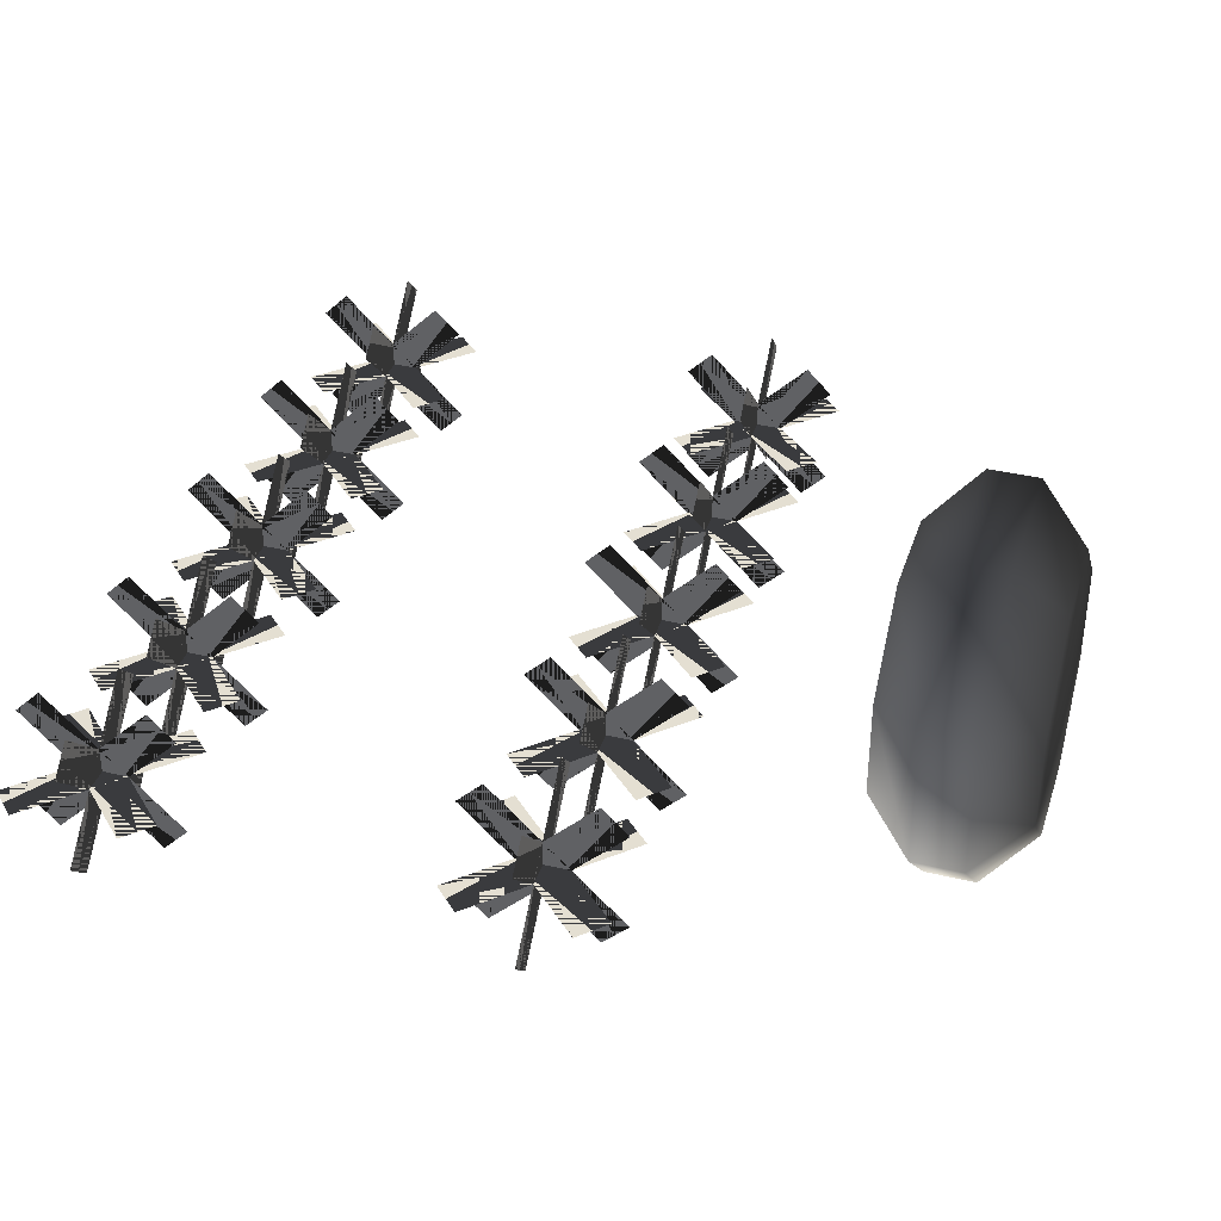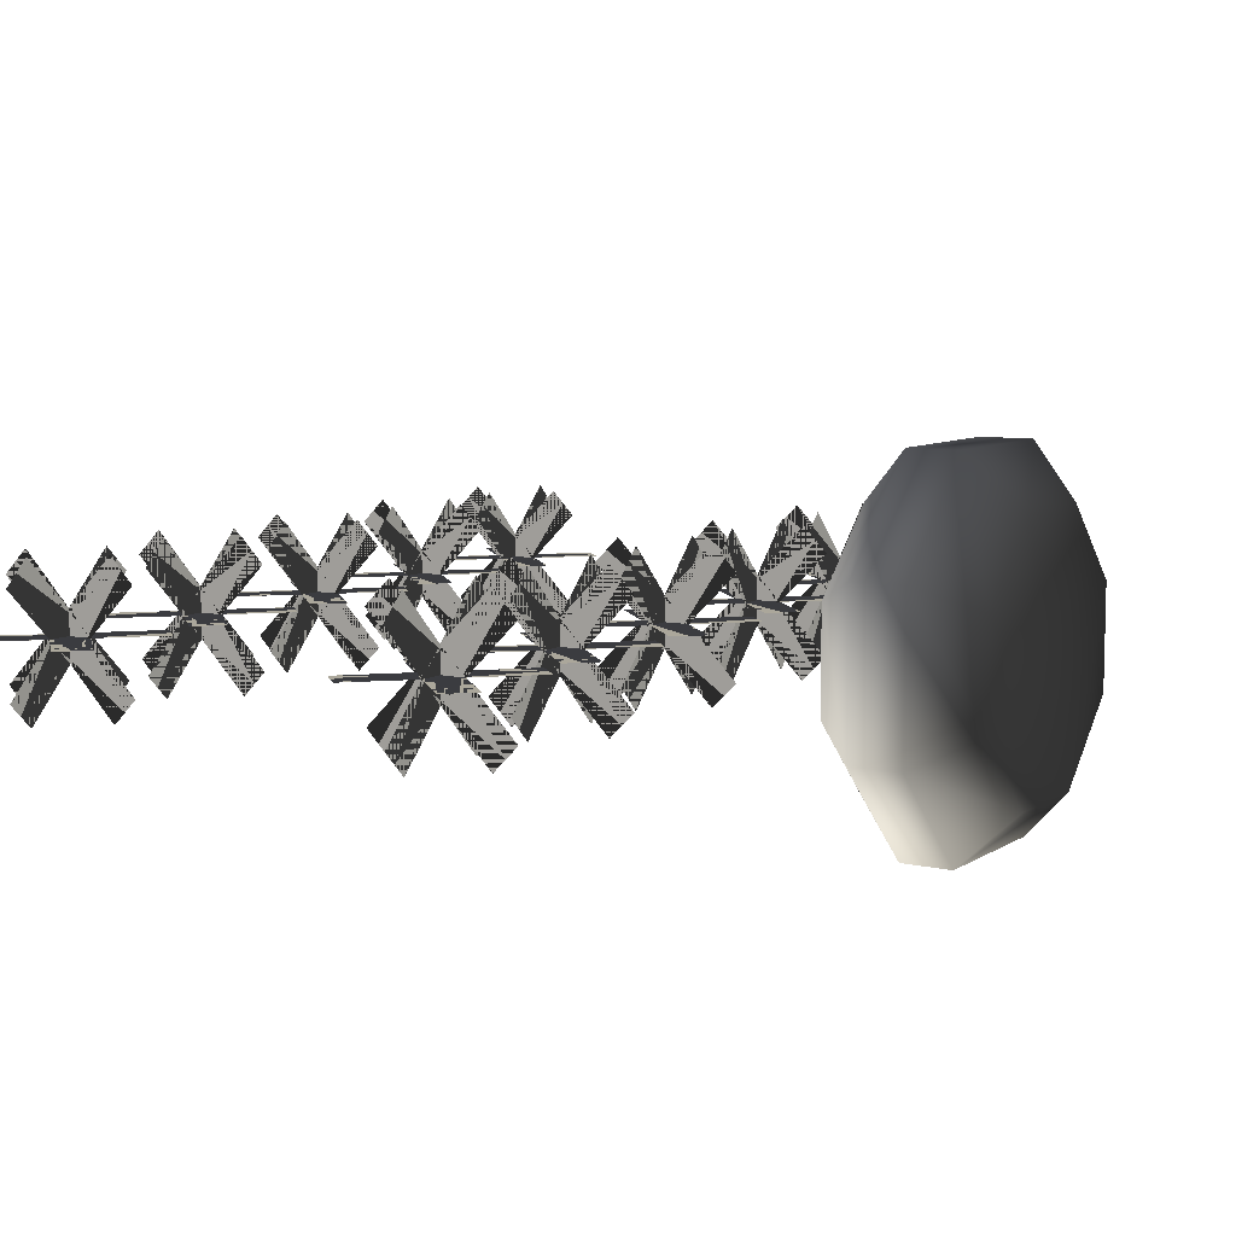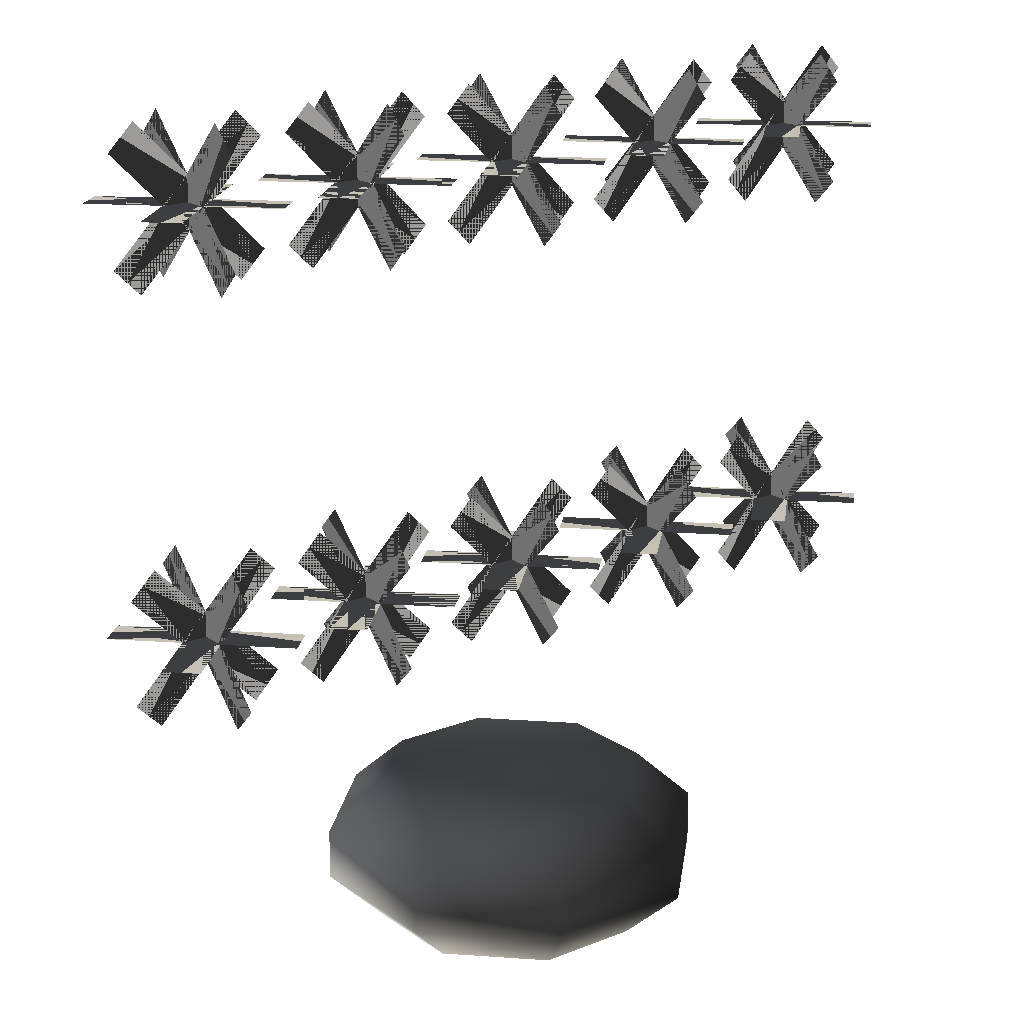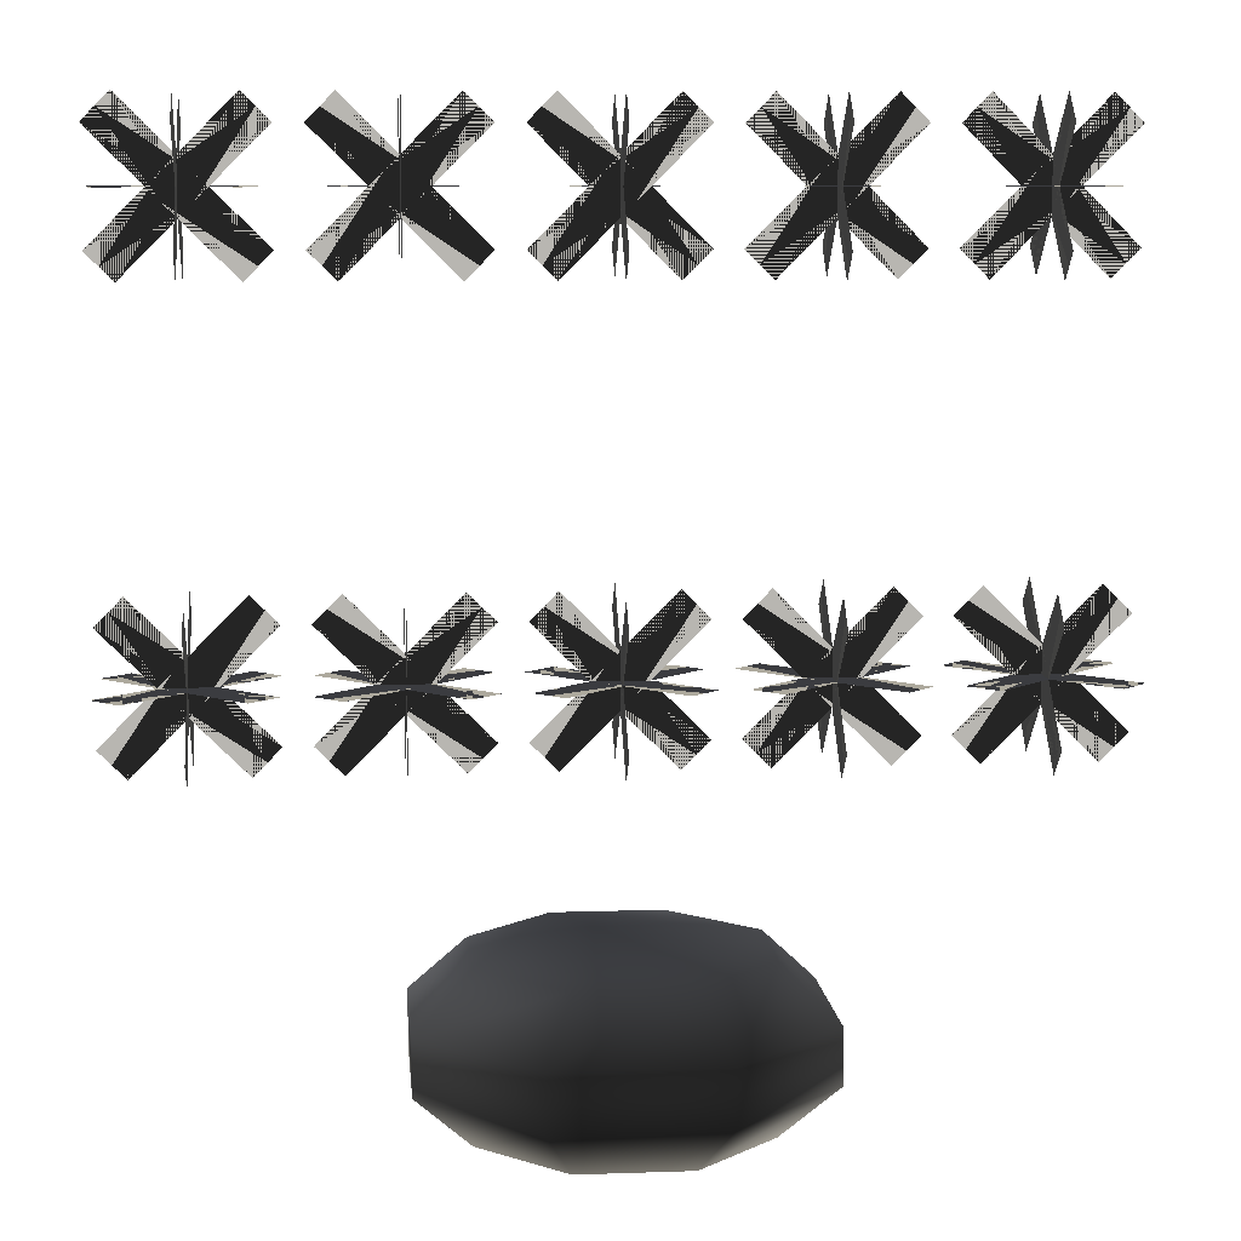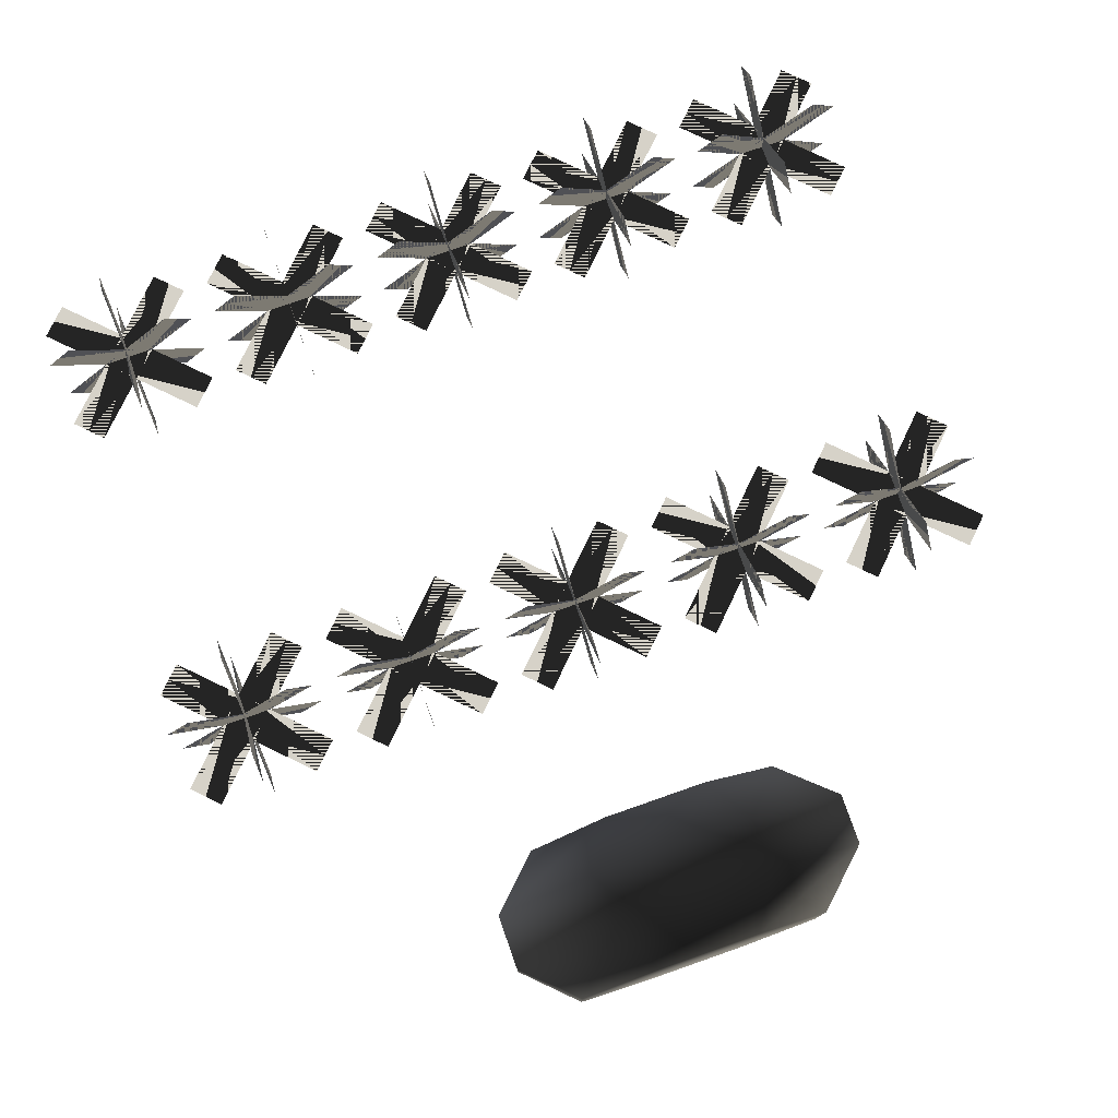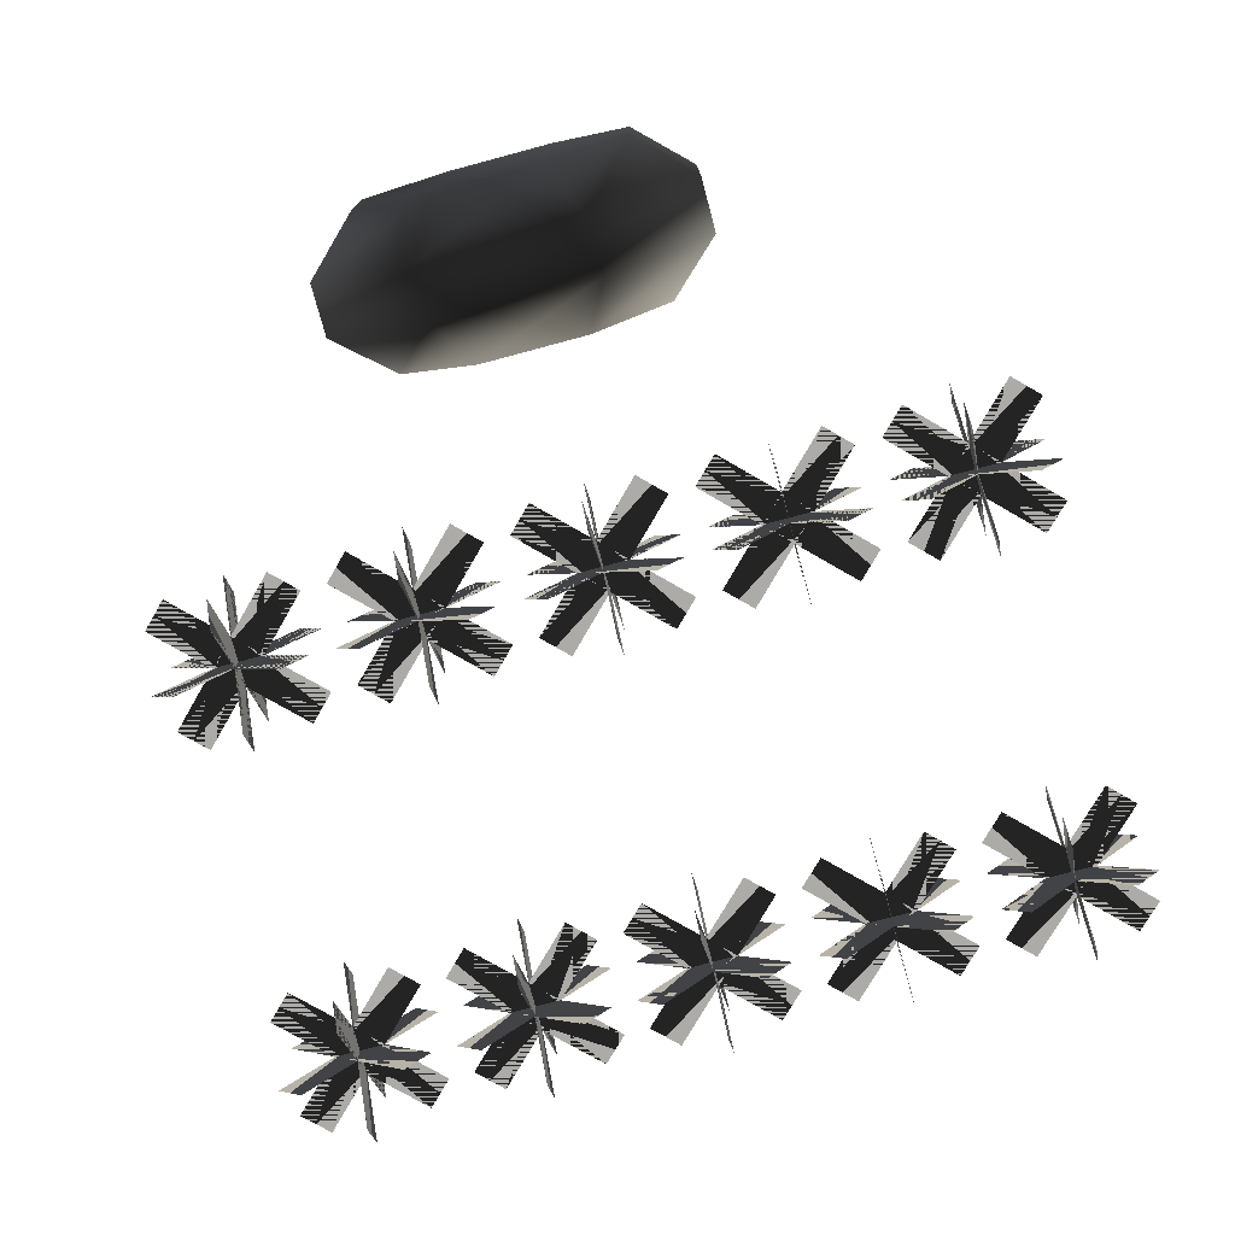
<metadata>
{"format":"obj","ext":"obj","renderer":"f3d","projection":"perspective","resolution":1024,"background":"white","views":[{"elev":36.9,"azim":-72.8,"up":"+Z"},{"elev":8.1,"azim":-58.2,"up":"+Z"},{"elev":18.2,"azim":-37.3,"up":"+Y"},{"elev":8.8,"azim":-5.3,"up":"+Y"},{"elev":77.8,"azim":-19.3,"up":"+Z"},{"elev":-76.2,"azim":15.0,"up":"+Z"}]}
</metadata>
<code>
o 3067
v -3 0 57
v -7 0 61
v -7 2 61
v -3 2 57
v 3 0 57
v 2 -2 59
v -2 -2 59
v -5 -2 62
v -7 0 67
v -7 2 67
v -5 4 66
v -5 4 62
v -2 4 59
v 3 2 57
v 7 0 61
v 5 -2 62
v 5 -2 66
v 2 -2 69
v -2 -2 69
v -5 -2 66
v -3 0 71
v -3 2 71
v -2 4 69
v 3 0 71
v 3 2 71
v 2 4 69
v 5 4 66
v 5 4 62
v 2 4 59
v 7 2 61
v 7 0 67
v 7 2 67
v 3 13 66
v 2 13 67
v -3 13 62
v -2 13 61
v -2 13 67
v -3 13 66
v 2 13 61
v 3 13 62
v 2 10 64
v 3 11 64
v -2 16 64
v -3 15 64
v 3 15 64
v 2 16 64
v -3 11 64
v -2 10 64
v 0 10 66
v 0 11 67
v 0 16 62
v 0 15 61
v 0 15 67
v 0 16 66
v 0 11 61
v 0 10 62
v 10 13 66
v 9 13 67
v 4 13 62
v 5 13 61
v 5 13 67
v 4 13 66
v 9 13 61
v 10 13 62
v 9 10 64
v 10 11 64
v 5 16 64
v 4 15 64
v 10 15 64
v 9 16 64
v 4 11 64
v 5 10 64
v 7 10 66
v 7 11 67
v 7 16 62
v 7 15 61
v 7 15 67
v 7 16 66
v 7 11 61
v 7 10 62
v -4 13 66
v -5 13 67
v -10 13 62
v -9 13 61
v -9 13 67
v -10 13 66
v -5 13 61
v -4 13 62
v -5 10 64
v -4 11 64
v -9 16 64
v -10 15 64
v -4 15 64
v -5 16 64
v -10 11 64
v -9 10 64
v -7 10 66
v -7 11 67
v -7 16 62
v -7 15 61
v -7 15 67
v -7 16 66
v -7 11 61
v -7 10 62
v 17 13 66
v 16 13 67
v 11 13 62
v 12 13 61
v 12 13 67
v 11 13 66
v 16 13 61
v 17 13 62
v 16 10 64
v 17 11 64
v 12 16 64
v 11 15 64
v 17 15 64
v 16 16 64
v 11 11 64
v 12 10 64
v 14 10 66
v 14 11 67
v 14 16 62
v 14 15 61
v 14 15 67
v 14 16 66
v 14 11 61
v 14 10 62
v -11 13 66
v -12 13 67
v -17 13 62
v -16 13 61
v -16 13 67
v -17 13 66
v -12 13 61
v -11 13 62
v -12 10 64
v -11 11 64
v -16 16 64
v -17 15 64
v -11 15 64
v -12 16 64
v -17 11 64
v -16 10 64
v -14 10 66
v -14 11 67
v -14 16 62
v -14 15 61
v -14 15 67
v -14 16 66
v -14 11 61
v -14 10 62
v 3 29 66
v 2 29 67
v -3 29 62
v -2 29 61
v -2 29 67
v -3 29 66
v 2 29 61
v 3 29 62
v 2 26 64
v 3 27 64
v -2 32 64
v -3 31 64
v 3 31 64
v 2 32 64
v -3 27 64
v -2 26 64
v 0 26 66
v 0 27 67
v 0 32 62
v 0 31 61
v 0 31 67
v 0 32 66
v 0 27 61
v 0 26 62
v 10 29 66
v 9 29 67
v 4 29 62
v 5 29 61
v 5 29 67
v 4 29 66
v 9 29 61
v 10 29 62
v 9 26 64
v 10 27 64
v 5 32 64
v 4 31 64
v 10 31 64
v 9 32 64
v 4 27 64
v 5 26 64
v 7 26 66
v 7 27 67
v 7 32 62
v 7 31 61
v 7 31 67
v 7 32 66
v 7 27 61
v 7 26 62
v -4 29 66
v -5 29 67
v -10 29 62
v -9 29 61
v -9 29 67
v -10 29 66
v -5 29 61
v -4 29 62
v -5 26 64
v -4 27 64
v -9 32 64
v -10 31 64
v -4 31 64
v -5 32 64
v -10 27 64
v -9 26 64
v -7 26 66
v -7 27 67
v -7 32 62
v -7 31 61
v -7 31 67
v -7 32 66
v -7 27 61
v -7 26 62
v 17 29 66
v 16 29 67
v 11 29 62
v 12 29 61
v 12 29 67
v 11 29 66
v 16 29 61
v 17 29 62
v 16 26 64
v 17 27 64
v 12 32 64
v 11 31 64
v 17 31 64
v 16 32 64
v 11 27 64
v 12 26 64
v 14 26 66
v 14 27 67
v 14 32 62
v 14 31 61
v 14 31 67
v 14 32 66
v 14 27 61
v 14 26 62
v -11 29 66
v -12 29 67
v -17 29 62
v -16 29 61
v -16 29 67
v -17 29 66
v -12 29 61
v -11 29 62
v -12 26 64
v -11 27 64
v -16 32 64
v -17 31 64
v -11 31 64
v -12 32 64
v -17 27 64
v -16 26 64
v -14 26 66
v -14 27 67
v -14 32 62
v -14 31 61
v -14 31 67
v -14 32 66
v -14 27 61
v -14 26 62
f 1 2 3
f 1 3 4
f 1 4 5
f 1 5 6
f 1 6 7
f 1 7 2
f 2 7 8
f 2 8 9
f 2 9 10
f 2 10 3
f 3 10 11
f 3 11 12
f 3 12 4
f 4 12 13
f 4 13 14
f 4 14 5
f 5 14 15
f 5 15 16
f 5 16 6
f 6 16 17
f 6 17 18
f 6 18 19
f 6 19 20
f 6 20 8
f 6 8 7
f 9 21 22
f 9 22 10
f 10 22 23
f 10 23 11
f 11 23 13
f 11 13 12
f 21 24 25
f 21 25 22
f 22 25 26
f 22 26 23
f 23 26 13
f 13 26 27
f 13 27 28
f 13 28 29
f 13 29 14
f 14 29 30
f 14 30 15
f 15 30 31
f 15 31 17
f 15 17 16
f 24 31 32
f 24 32 25
f 25 32 27
f 25 27 26
f 31 30 32
f 32 30 28
f 32 28 27
f 21 9 20
f 21 20 19
f 21 19 24
f 24 19 18
f 24 18 31
f 31 18 17
f 9 8 20
f 30 29 28
f 33 34 35
f 33 35 36
f 33 36 34
f 34 36 35
f 37 38 39
f 37 39 40
f 37 40 38
f 38 40 39
f 41 42 43
f 41 43 44
f 41 44 42
f 42 44 43
f 45 46 47
f 45 47 48
f 45 48 46
f 46 48 47
f 49 50 51
f 49 51 52
f 49 52 50
f 50 52 51
f 53 54 55
f 53 55 56
f 53 56 54
f 54 56 55
f 57 58 59
f 57 59 60
f 57 60 58
f 58 60 59
f 61 62 63
f 61 63 64
f 61 64 62
f 62 64 63
f 65 66 67
f 65 67 68
f 65 68 66
f 66 68 67
f 69 70 71
f 69 71 72
f 69 72 70
f 70 72 71
f 73 74 75
f 73 75 76
f 73 76 74
f 74 76 75
f 77 78 79
f 77 79 80
f 77 80 78
f 78 80 79
f 81 82 83
f 81 83 84
f 81 84 82
f 82 84 83
f 85 86 87
f 85 87 88
f 85 88 86
f 86 88 87
f 89 90 91
f 89 91 92
f 89 92 90
f 90 92 91
f 93 94 95
f 93 95 96
f 93 96 94
f 94 96 95
f 97 98 99
f 97 99 100
f 97 100 98
f 98 100 99
f 101 102 103
f 101 103 104
f 101 104 102
f 102 104 103
f 105 106 107
f 105 107 108
f 105 108 106
f 106 108 107
f 109 110 111
f 109 111 112
f 109 112 110
f 110 112 111
f 113 114 115
f 113 115 116
f 113 116 114
f 114 116 115
f 117 118 119
f 117 119 120
f 117 120 118
f 118 120 119
f 121 122 123
f 121 123 124
f 121 124 122
f 122 124 123
f 125 126 127
f 125 127 128
f 125 128 126
f 126 128 127
f 129 130 131
f 129 131 132
f 129 132 130
f 130 132 131
f 133 134 135
f 133 135 136
f 133 136 134
f 134 136 135
f 137 138 139
f 137 139 140
f 137 140 138
f 138 140 139
f 141 142 143
f 141 143 144
f 141 144 142
f 142 144 143
f 145 146 147
f 145 147 148
f 145 148 146
f 146 148 147
f 149 150 151
f 149 151 152
f 149 152 150
f 150 152 151
f 153 154 155
f 153 155 156
f 153 156 154
f 154 156 155
f 157 158 159
f 157 159 160
f 157 160 158
f 158 160 159
f 161 162 163
f 161 163 164
f 161 164 162
f 162 164 163
f 165 166 167
f 165 167 168
f 165 168 166
f 166 168 167
f 169 170 171
f 169 171 172
f 169 172 170
f 170 172 171
f 173 174 175
f 173 175 176
f 173 176 174
f 174 176 175
f 177 178 179
f 177 179 180
f 177 180 178
f 178 180 179
f 181 182 183
f 181 183 184
f 181 184 182
f 182 184 183
f 185 186 187
f 185 187 188
f 185 188 186
f 186 188 187
f 189 190 191
f 189 191 192
f 189 192 190
f 190 192 191
f 193 194 195
f 193 195 196
f 193 196 194
f 194 196 195
f 197 198 199
f 197 199 200
f 197 200 198
f 198 200 199
f 201 202 203
f 201 203 204
f 201 204 202
f 202 204 203
f 205 206 207
f 205 207 208
f 205 208 206
f 206 208 207
f 209 210 211
f 209 211 212
f 209 212 210
f 210 212 211
f 213 214 215
f 213 215 216
f 213 216 214
f 214 216 215
f 217 218 219
f 217 219 220
f 217 220 218
f 218 220 219
f 221 222 223
f 221 223 224
f 221 224 222
f 222 224 223
f 225 226 227
f 225 227 228
f 225 228 226
f 226 228 227
f 229 230 231
f 229 231 232
f 229 232 230
f 230 232 231
f 233 234 235
f 233 235 236
f 233 236 234
f 234 236 235
f 237 238 239
f 237 239 240
f 237 240 238
f 238 240 239
f 241 242 243
f 241 243 244
f 241 244 242
f 242 244 243
f 245 246 247
f 245 247 248
f 245 248 246
f 246 248 247
f 249 250 251
f 249 251 252
f 249 252 250
f 250 252 251
f 253 254 255
f 253 255 256
f 253 256 254
f 254 256 255
f 257 258 259
f 257 259 260
f 257 260 258
f 258 260 259
f 261 262 263
f 261 263 264
f 261 264 262
f 262 264 263
f 265 266 267
f 265 267 268
f 265 268 266
f 266 268 267
f 269 270 271
f 269 271 272
f 269 272 270
f 270 272 271

</code>
